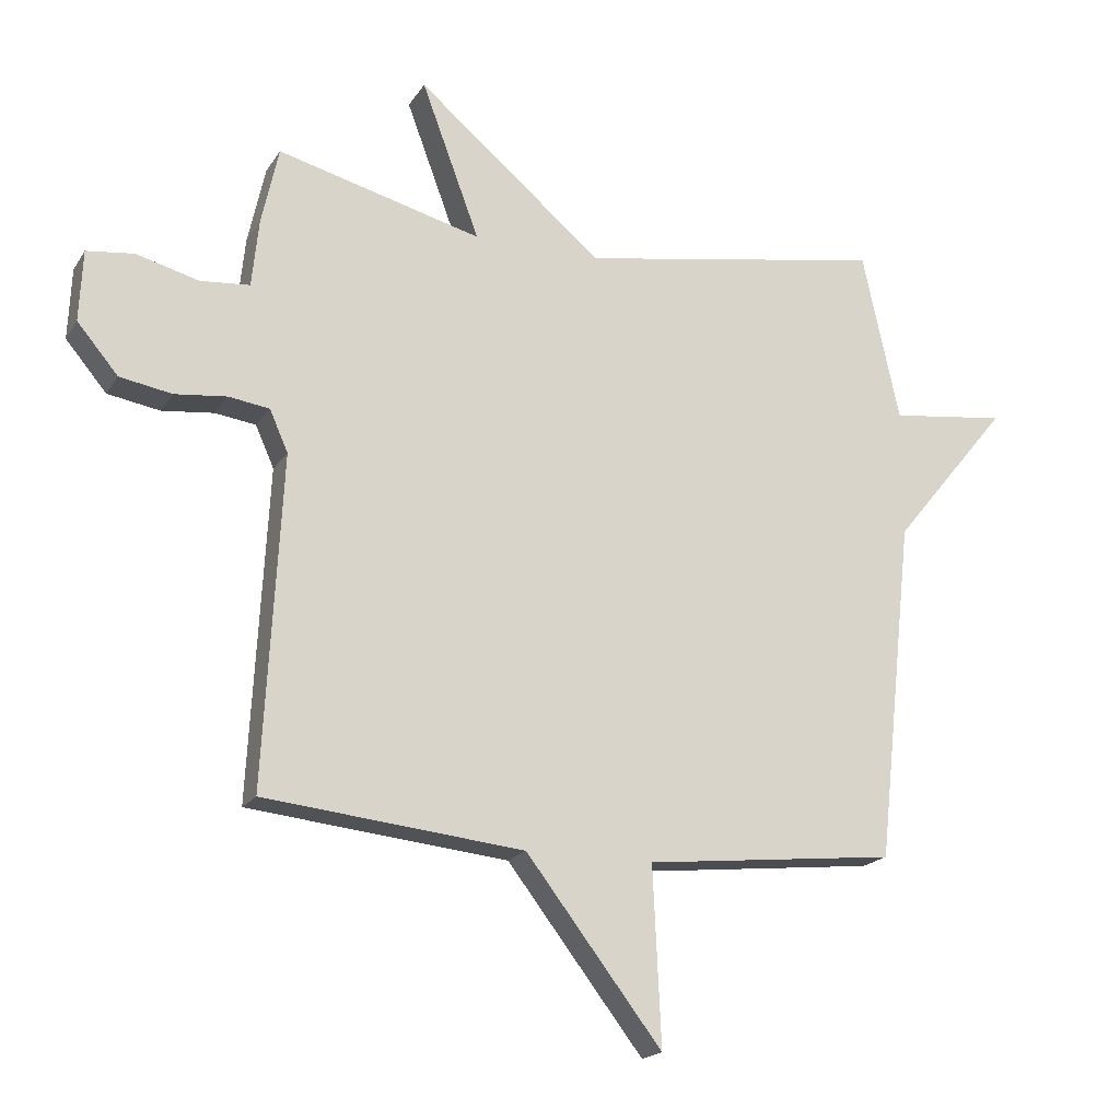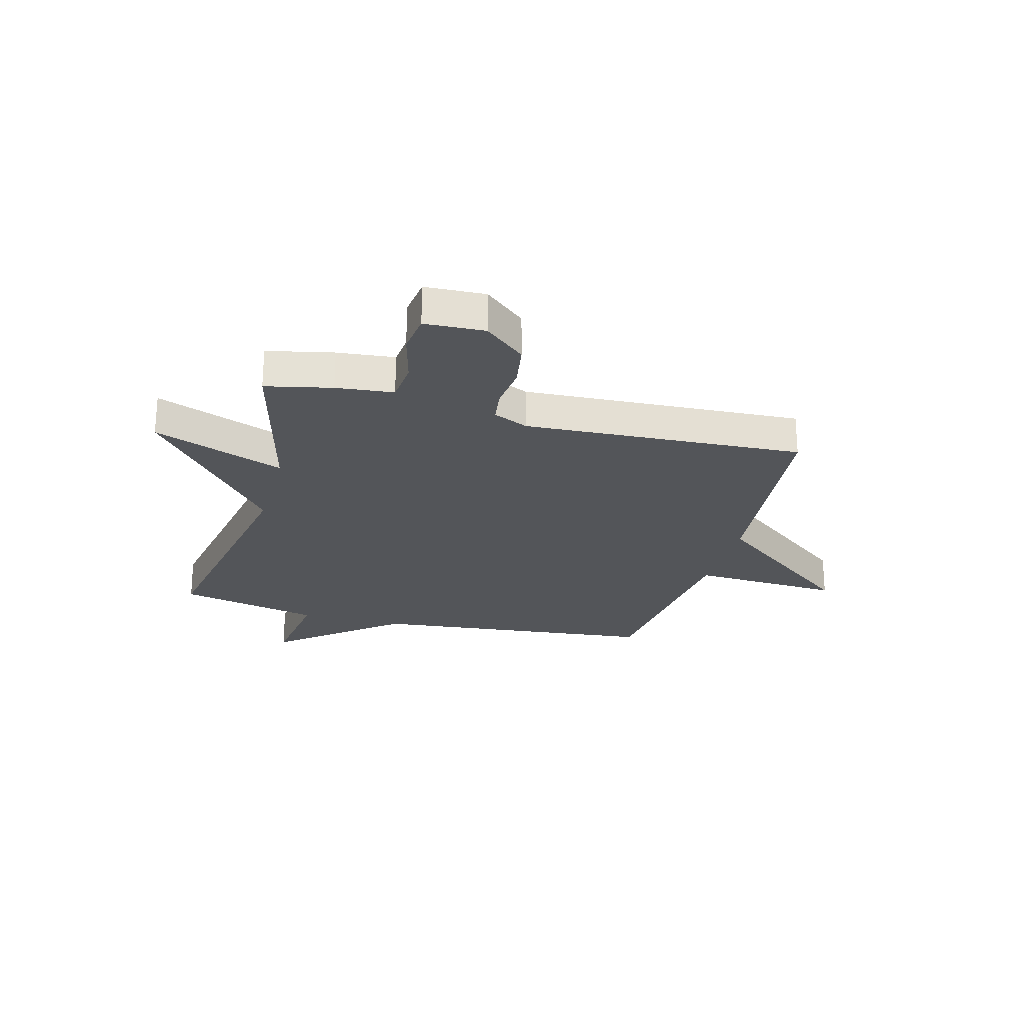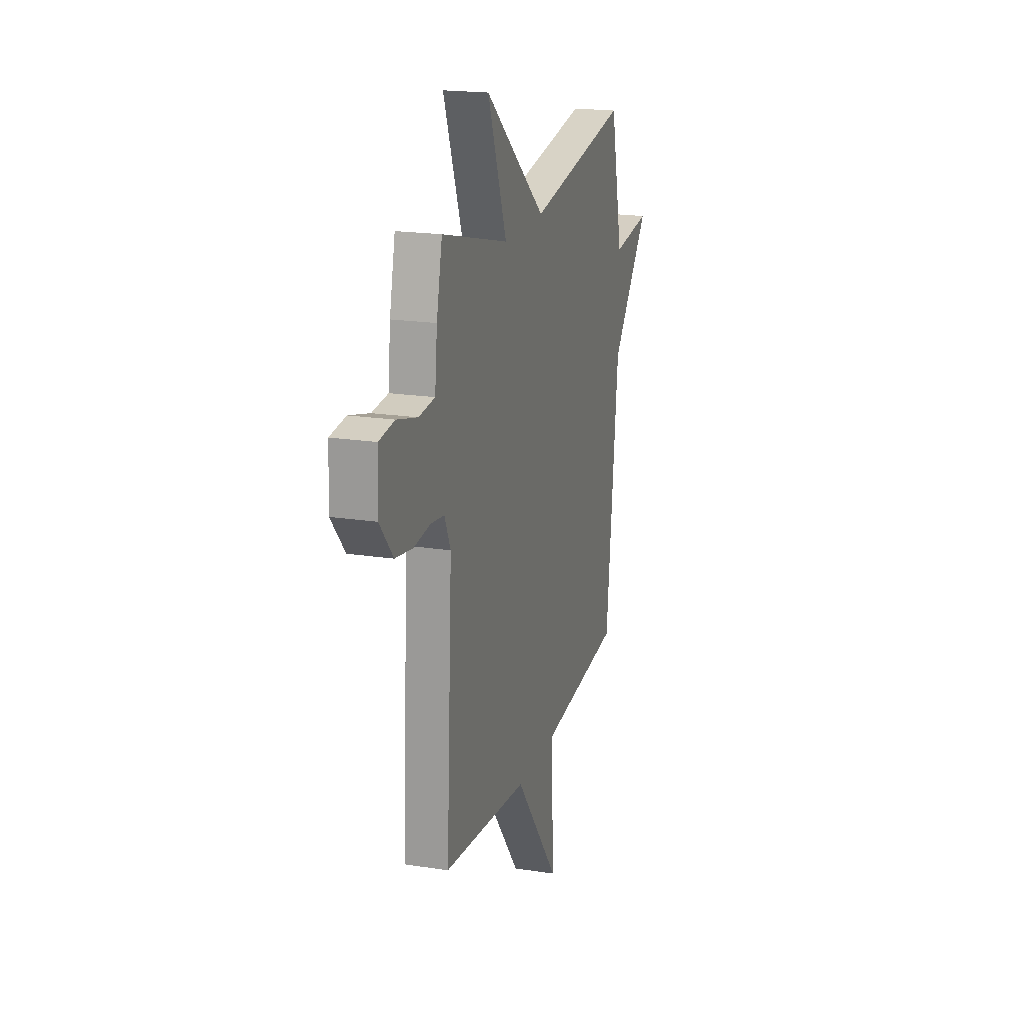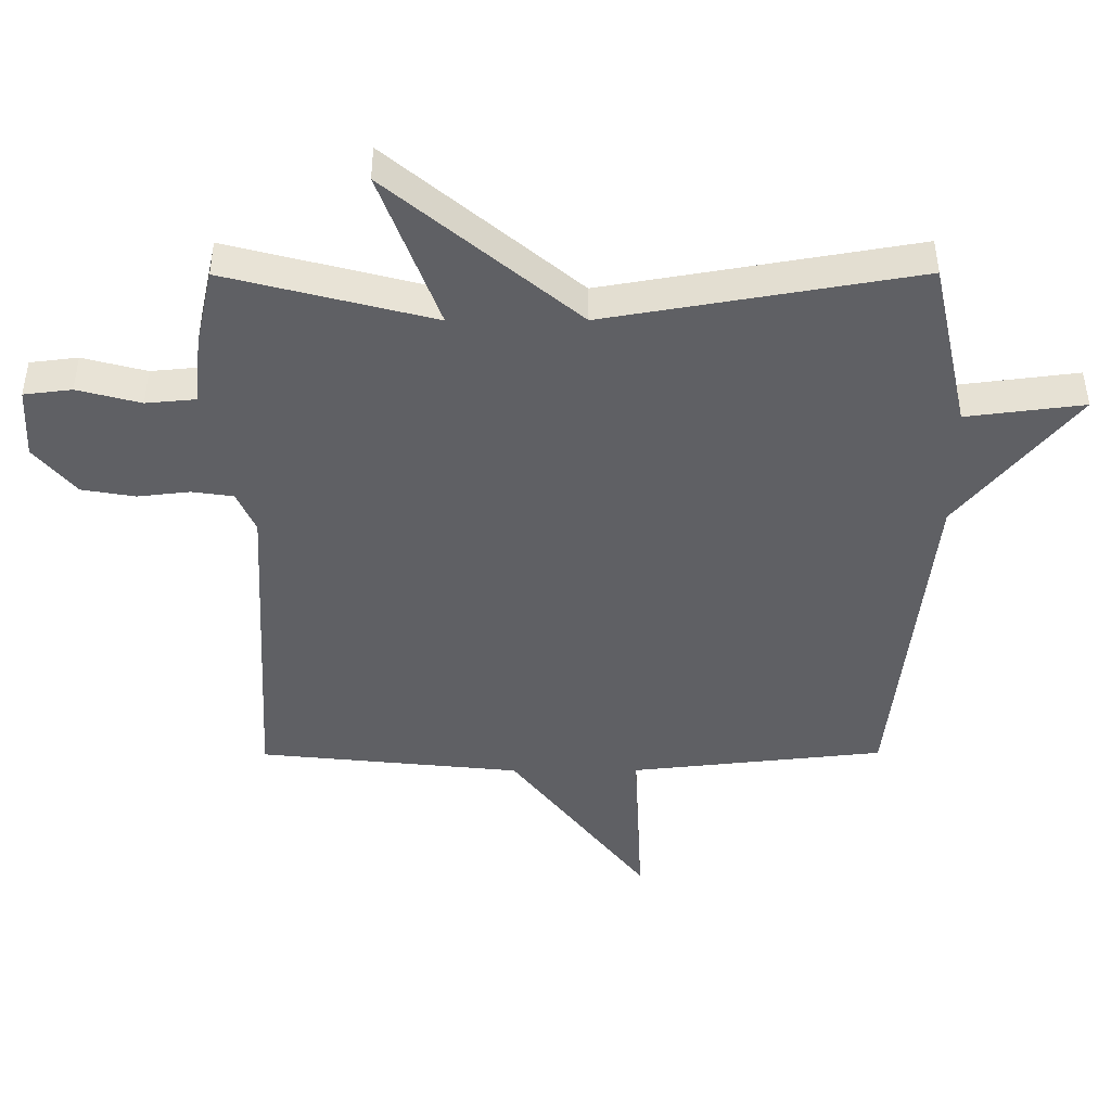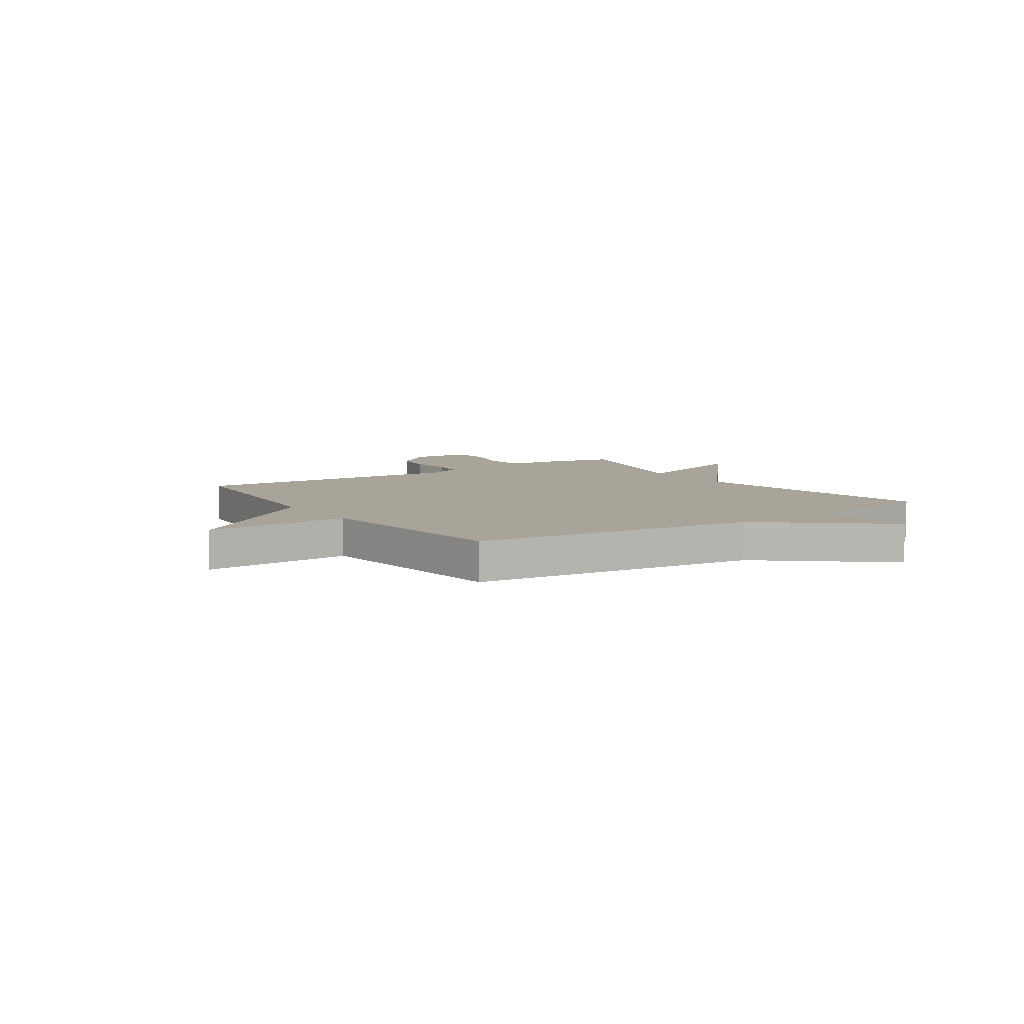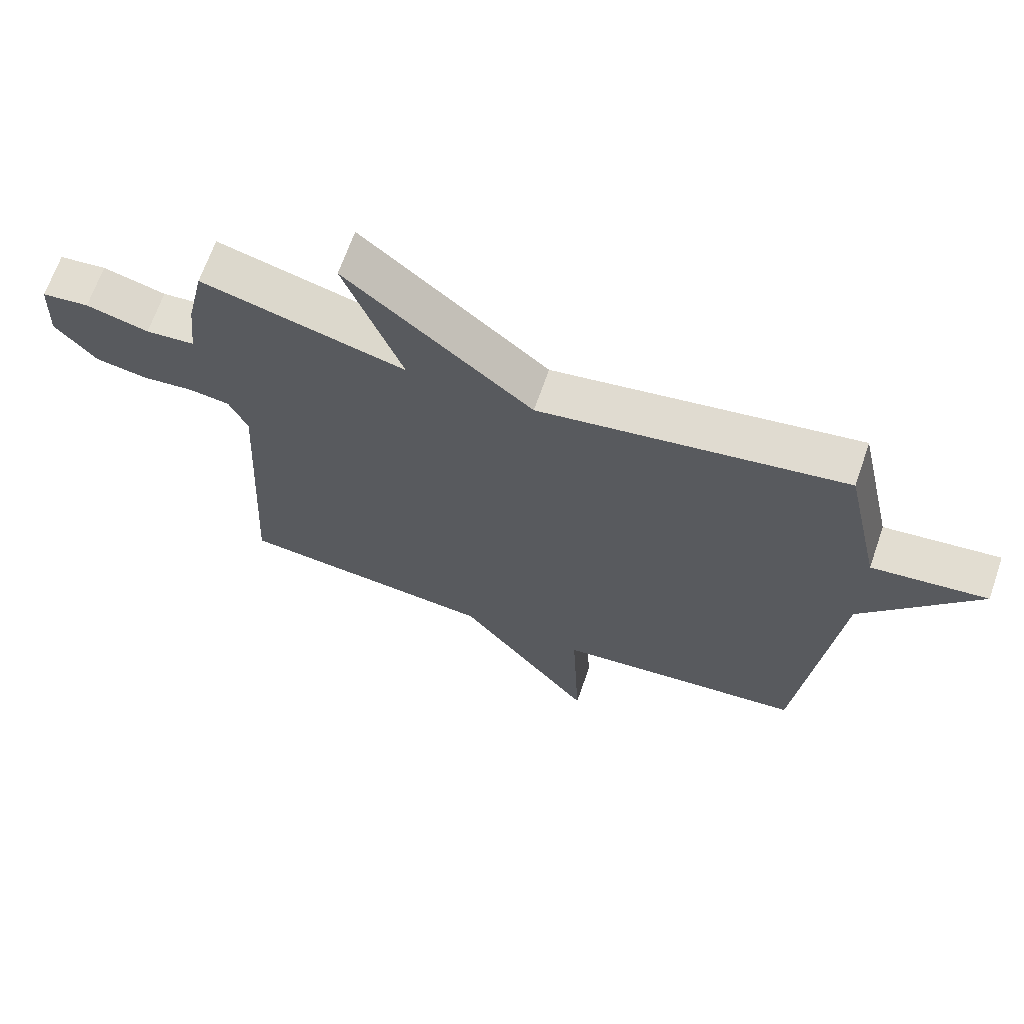
<metadata>
{"format":"obj","ext":"obj","renderer":"f3d","projection":"perspective","resolution":1024,"background":"white","views":[{"elev":-18.7,"azim":157.1,"up":"+Z"},{"elev":-24.3,"azim":74.8,"up":"+Y"},{"elev":19.5,"azim":106.2,"up":"+Z"},{"elev":44.8,"azim":179.8,"up":"+Z"},{"elev":7.2,"azim":-123.9,"up":"+Y"},{"elev":67.0,"azim":-160.9,"up":"+Z"}]}
</metadata>
<code>
v -0.5 0.07 0.5
v -0.02 0.07 0.417
v 0.271 0.07 0.661
v 0.18 0.07 0.417
v 0.5 0.07 0.5
v 0.527 0.07 0.378
v 0.538 0.07 0.272
v 0.615 0.07 0.265
v 0.713 0.07 0.291
v 0.787 0.07 0.282
v 0.792 0.07 0.171
v 0.728 0.07 0.095
v 0.646 0.07 0.081
v 0.565 0.07 0.09
v 0.501 0.07 0.081
v 0.472 0.07 0.016
v 0.5 0.07 -0.5
v 0.094 0.07 -0.542
v -0.119 0.07 -0.819
v -0.106 0.07 -0.542
v -0.5 0.07 -0.5
v -0.558 0.07 0.035
v -0.74 0.07 0.258
v -0.558 0.07 0.235
v -0.5 0 0.5
v -0.02 0 0.417
v 0.271 0 0.661
v 0.18 0 0.417
v 0.5 0 0.5
v 0.527 0 0.378
v 0.538 0 0.272
v 0.615 0 0.265
v 0.713 0 0.291
v 0.787 0 0.282
v 0.792 0 0.171
v 0.728 0 0.095
v 0.646 0 0.081
v 0.565 0 0.09
v 0.501 0 0.081
v 0.472 0 0.016
v 0.5 0 -0.5
v 0.094 0 -0.542
v -0.119 0 -0.819
v -0.106 0 -0.542
v -0.5 0 -0.5
v -0.558 0 0.035
v -0.74 0 0.258
v -0.558 0 0.235
f 22 23 24
f 24 1 2
f 22 24 2
f 21 22 2
f 20 21 2
f 18 19 20 2
f 16 17 18 2
f 15 16 2
f 14 15 2
f 12 13 14
f 11 12 14
f 10 11 14
f 9 10 14
f 8 9 14
f 7 8 14
f 7 14 2
f 4 5 6 7
f 4 7 2
f 2 3 4
f 48 47 46
f 26 25 48
f 26 48 46
f 26 46 45
f 26 45 44
f 26 44 43 42
f 26 42 41 40
f 26 40 39
f 26 39 38
f 38 37 36
f 38 36 35
f 38 35 34
f 38 34 33
f 38 33 32
f 38 32 31
f 26 38 31
f 31 30 29 28
f 26 31 28
f 28 27 26
f 1 25 26 2
f 2 26 27 3
f 3 27 28 4
f 4 28 29 5
f 5 29 30 6
f 6 30 31 7
f 7 31 32 8
f 8 32 33 9
f 9 33 34 10
f 10 34 35 11
f 11 35 36 12
f 12 36 37 13
f 13 37 38 14
f 14 38 39 15
f 15 39 40 16
f 16 40 41 17
f 17 41 42 18
f 18 42 43 19
f 19 43 44 20
f 20 44 45 21
f 21 45 46 22
f 22 46 47 23
f 23 47 48 24
f 24 48 25 1

</code>
